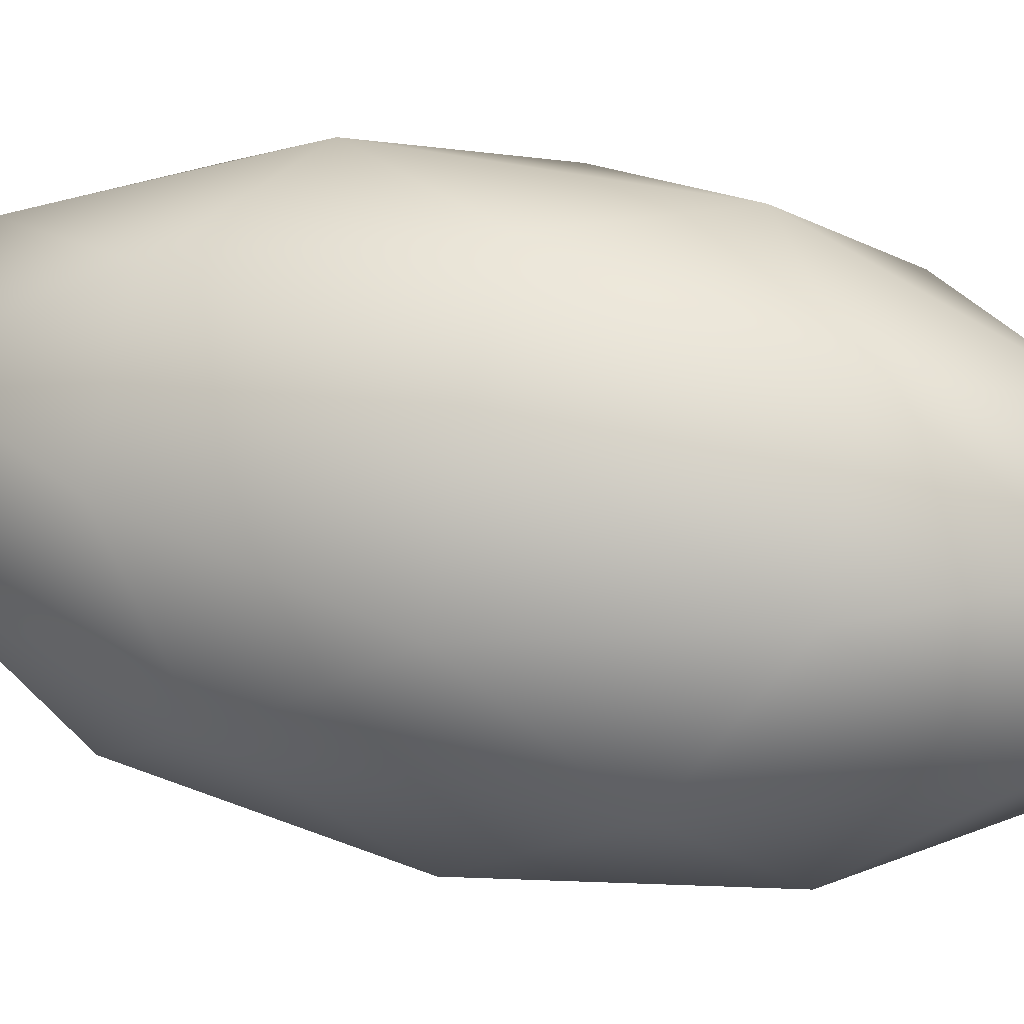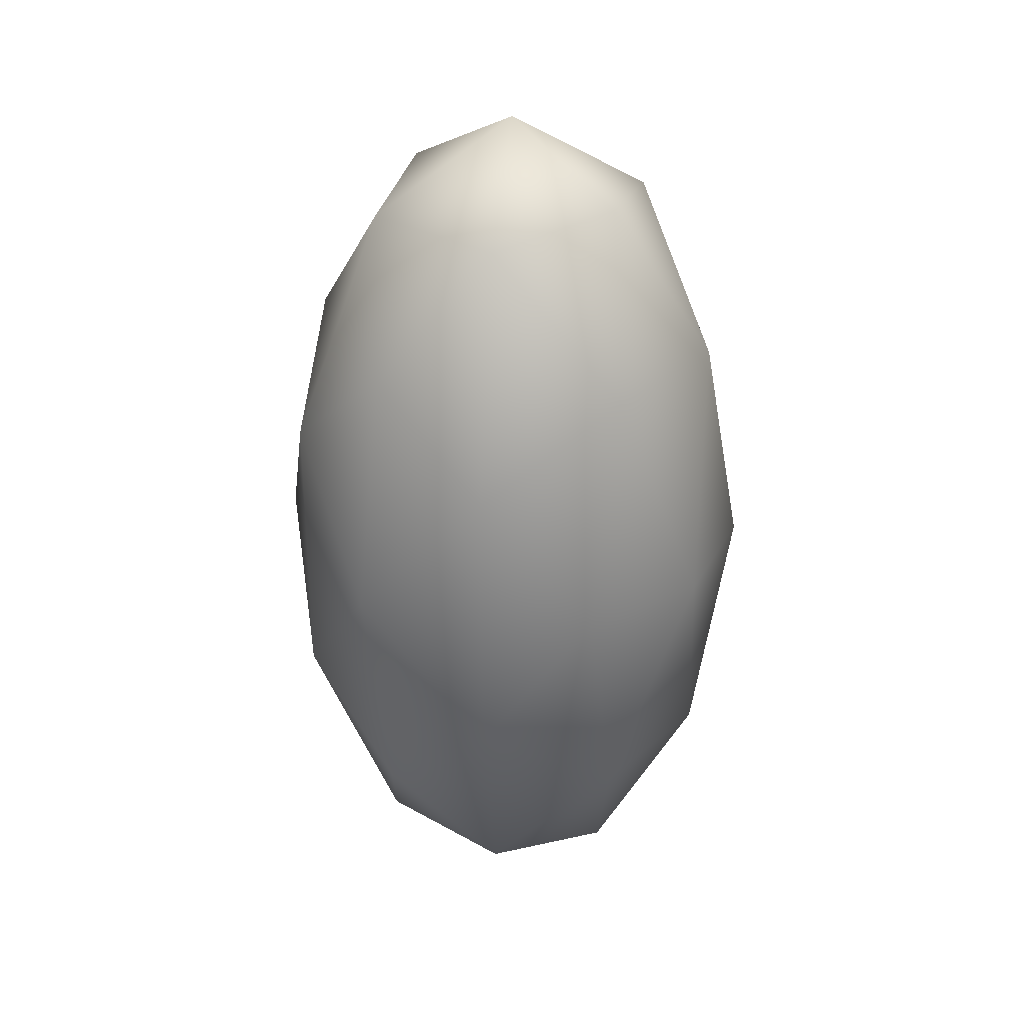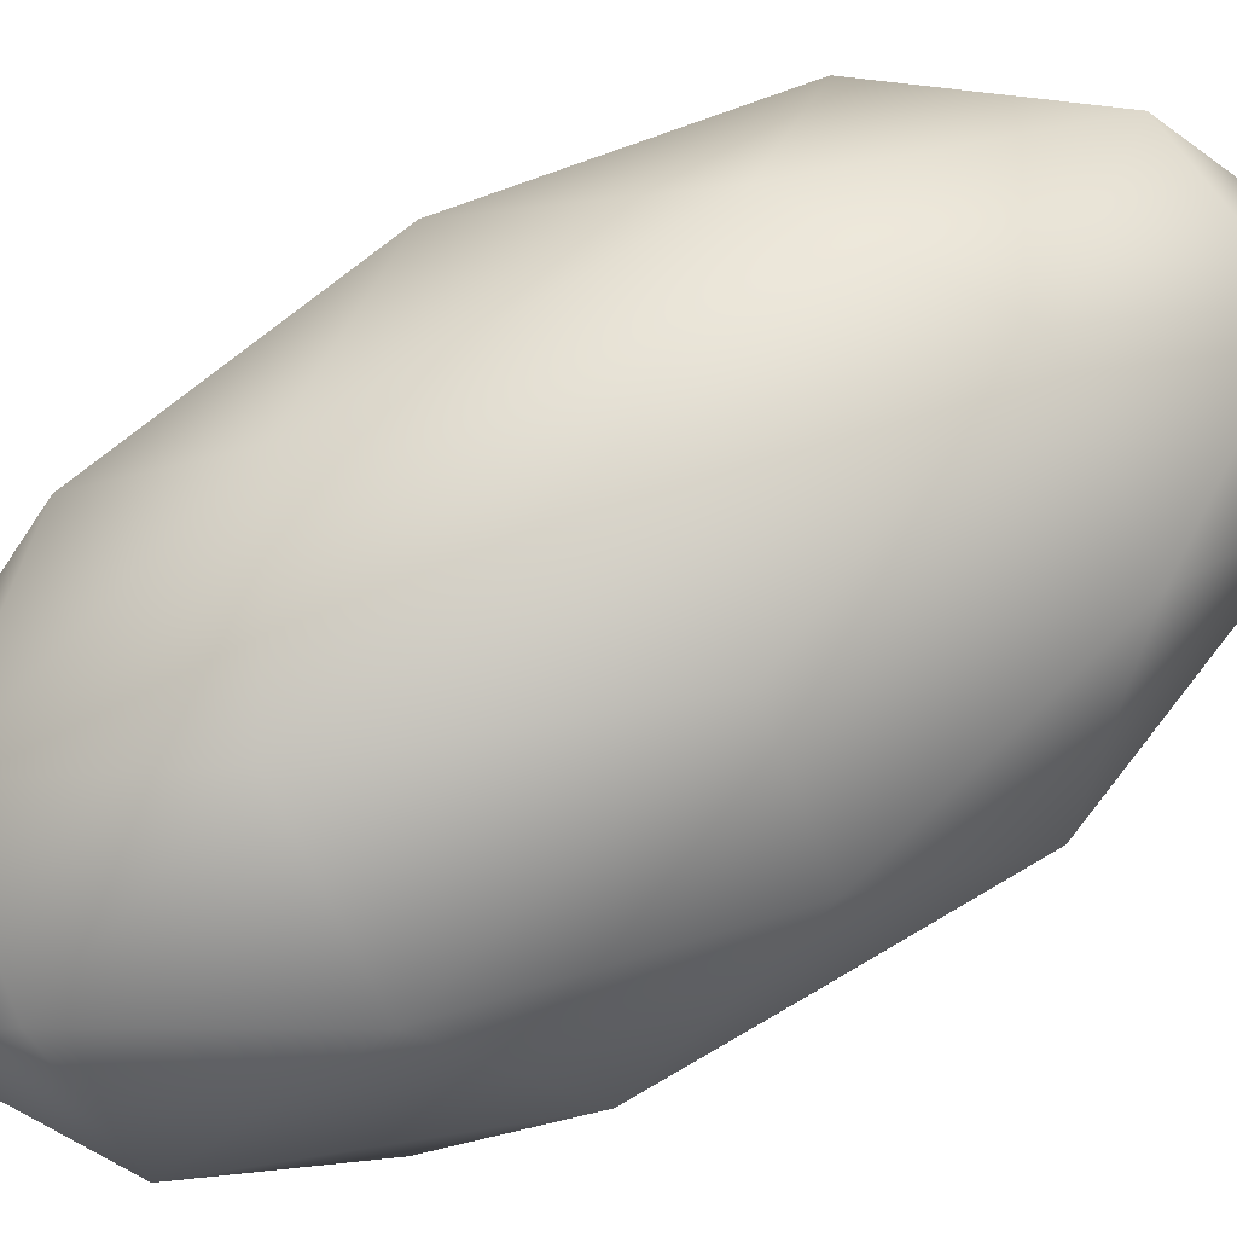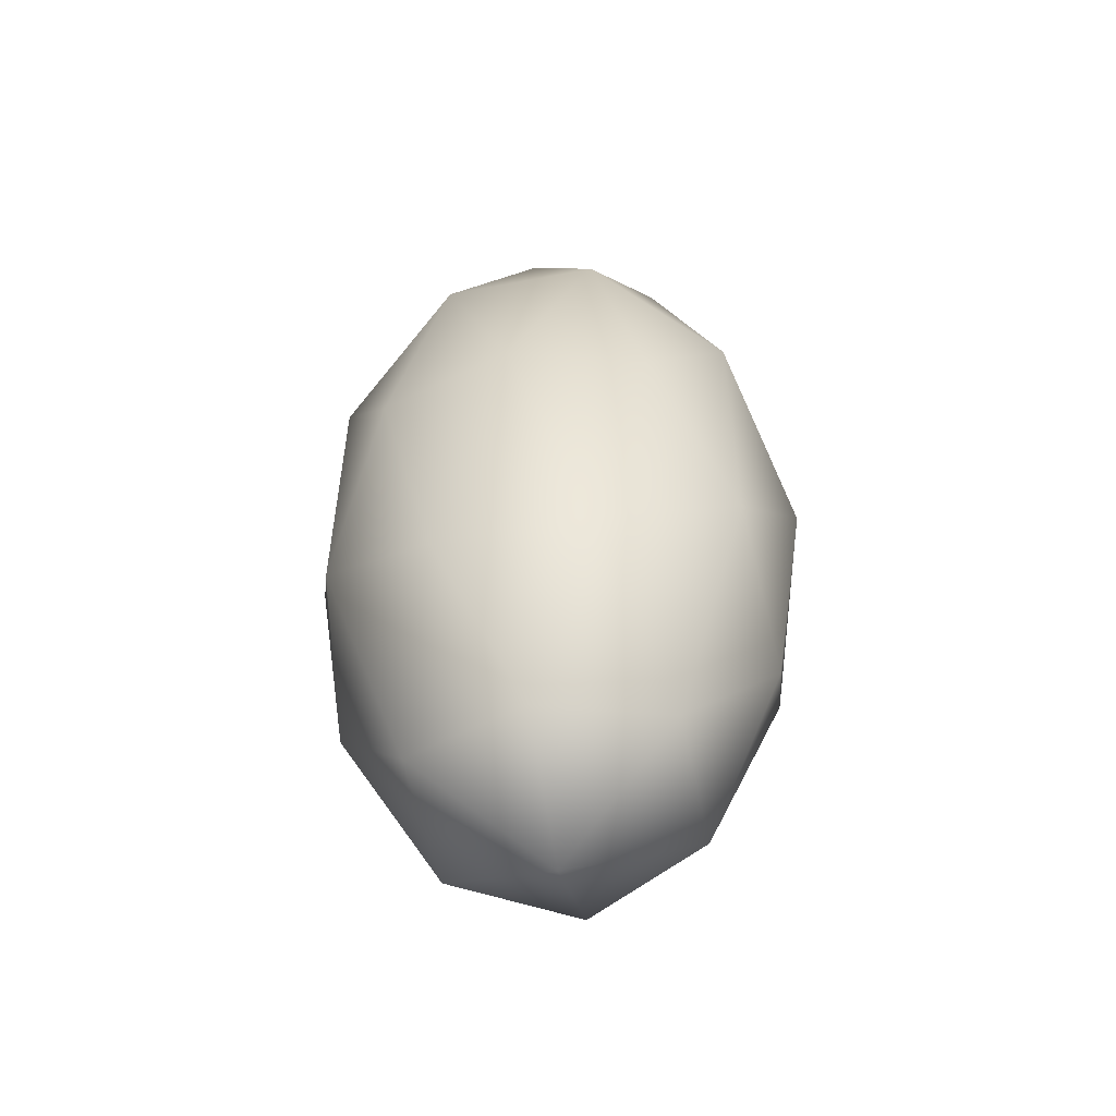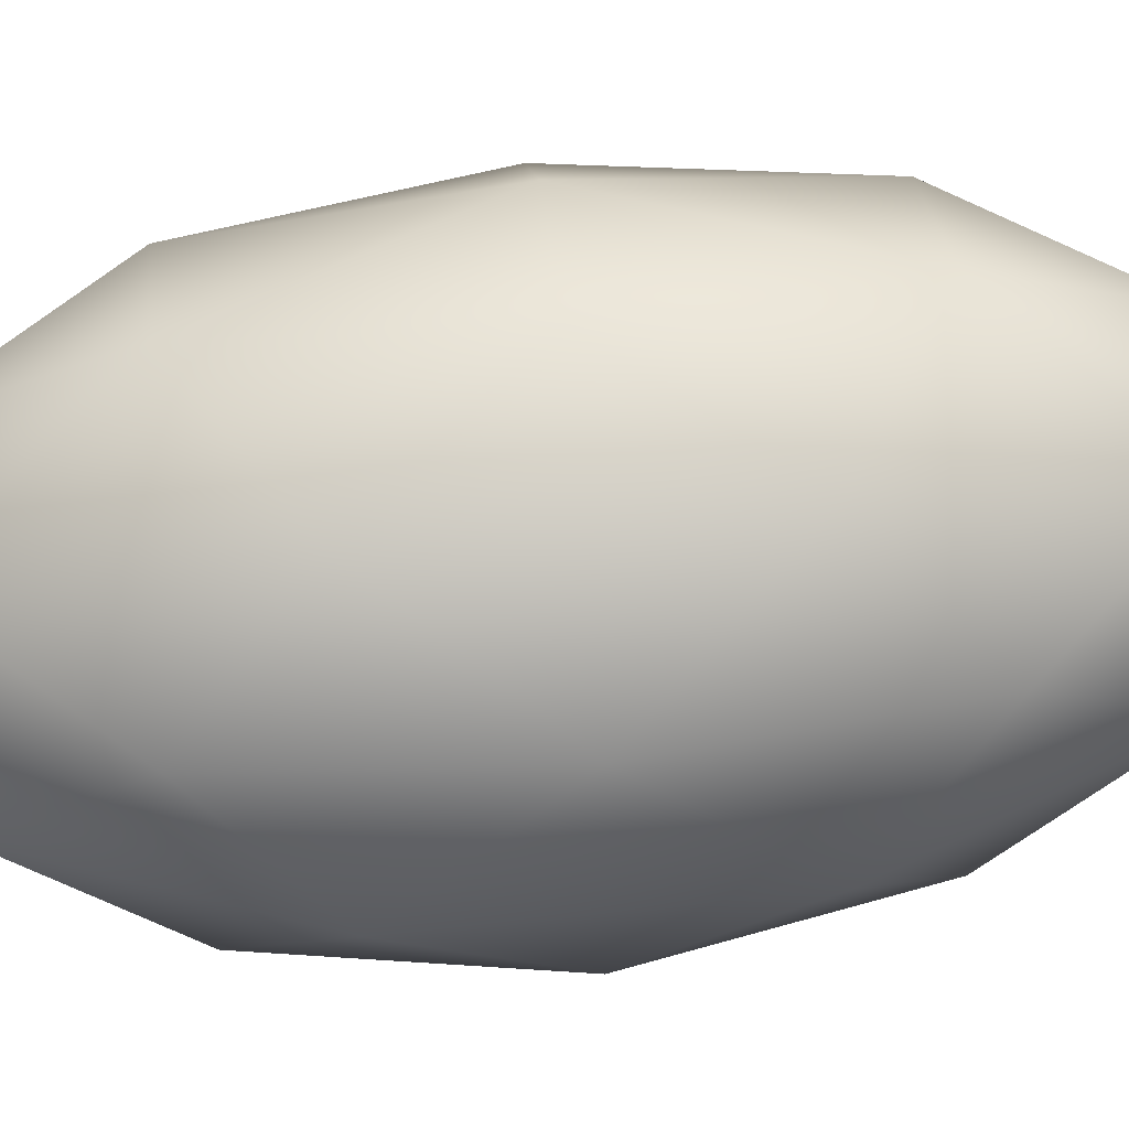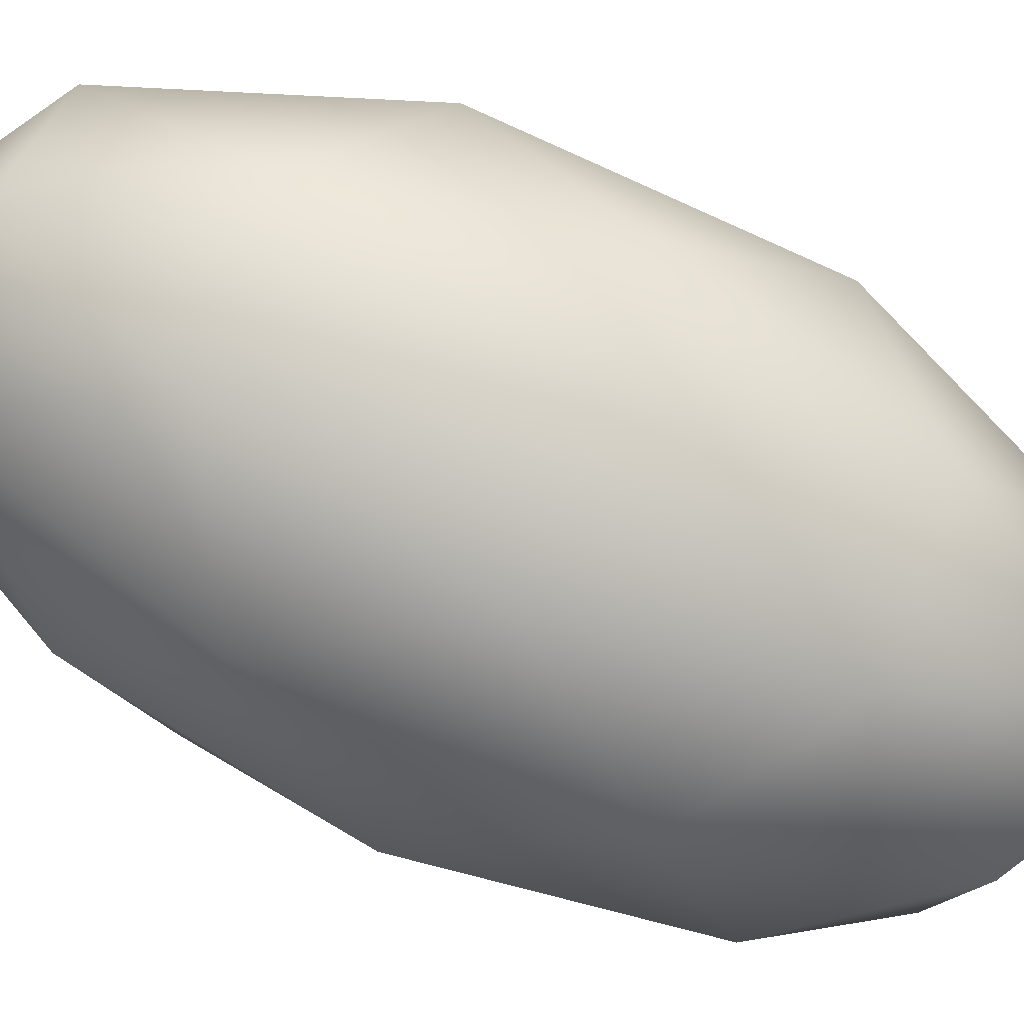
<metadata>
{"format":"obj","ext":"obj","renderer":"f3d","projection":"perspective","resolution":1024,"background":"white","views":[{"elev":46.2,"azim":103.4,"up":"+Y"},{"elev":30.2,"azim":97.5,"up":"+Z"},{"elev":70.4,"azim":59.3,"up":"+Y"},{"elev":-54.4,"azim":-20.2,"up":"+Z"},{"elev":58.1,"azim":-96.3,"up":"+Y"},{"elev":-75.4,"azim":-114.2,"up":"+Y"}]}
</metadata>
<code>
v  0 -0.04 0
v  0.01701 -0.03403 0.02295
v  -0.006498 -0.03403 0.03714
v  0.02894 -0.01789 0.03905
v  0.03403 -0.02103 0
v  -0.02103 -0.03403 0
v  -0.006498 -0.03403 -0.03714
v  0.01701 -0.03403 -0.02295
v  0.03804 0 0.02295
v  -0.01106 -0.01789 0.06319
v  0.01052 -0.02103 0.0601
v  0 0 0.07429
v  -0.03578 -0.01789 0
v  -0.02753 -0.02103 0.03714
v  -0.03804 0 0.02295
v  -0.01106 -0.01789 -0.06319
v  -0.02753 -0.02103 -0.03714
v  -0.02351 0 -0.0601
v  0.02894 -0.01789 -0.03905
v  0.01052 -0.02103 -0.0601
v  0.02351 0 -0.0601
v  0.02351 0 0.0601
v  -0.02351 0 0.0601
v  -0.03804 0 -0.02295
v  0 0 -0.07429
v  0.03804 0 -0.02295
v  0.01106 0.01789 0.06319
v  0.02753 0.02103 0.03714
v  0.006498 0.03403 0.03714
v  -0.02894 0.01789 0.03905
v  -0.01052 0.02103 0.0601
v  -0.01701 0.03403 0.02295
v  -0.02894 0.01789 -0.03905
v  -0.03403 0.02103 0
v  -0.01701 0.03403 -0.02295
v  0.01106 0.01789 -0.06319
v  -0.01052 0.02103 -0.0601
v  0.006498 0.03403 -0.03714
v  0.03578 0.01789 0
v  0.02753 0.02103 -0.03714
v  0.02103 0.03403 0
v  0 0.04 0
g Icosphere_Icosphere
f 1 2 3
f 4 2 5
f 1 3 6
f 1 6 7
f 1 7 8
f 4 5 9
f 10 11 12
f 13 14 15
f 16 17 18
f 19 20 21
f 4 9 22
f 10 12 23
f 13 15 24
f 16 18 25
f 19 21 26
f 27 28 29
f 30 31 32
f 33 34 35
f 36 37 38
f 39 40 41
f 41 38 42
f 41 40 38
f 40 36 38
f 38 35 42
f 38 37 35
f 37 33 35
f 35 32 42
f 35 34 32
f 34 30 32
f 32 29 42
f 32 31 29
f 31 27 29
f 29 41 42
f 29 28 41
f 28 39 41
f 26 40 39
f 26 21 40
f 21 36 40
f 25 37 36
f 25 18 37
f 18 33 37
f 24 34 33
f 24 15 34
f 15 30 34
f 23 31 30
f 23 12 31
f 12 27 31
f 22 28 27
f 22 9 28
f 9 39 28
f 21 25 36
f 21 20 25
f 20 16 25
f 18 24 33
f 18 17 24
f 17 13 24
f 15 23 30
f 15 14 23
f 14 10 23
f 12 22 27
f 12 11 22
f 11 4 22
f 9 26 39
f 9 5 26
f 5 19 26
f 8 20 19
f 8 7 20
f 7 16 20
f 7 17 16
f 7 6 17
f 6 13 17
f 6 14 13
f 6 3 14
f 3 10 14
f 5 8 19
f 5 2 8
f 2 1 8
f 3 11 10
f 3 2 11
f 2 4 11

</code>
